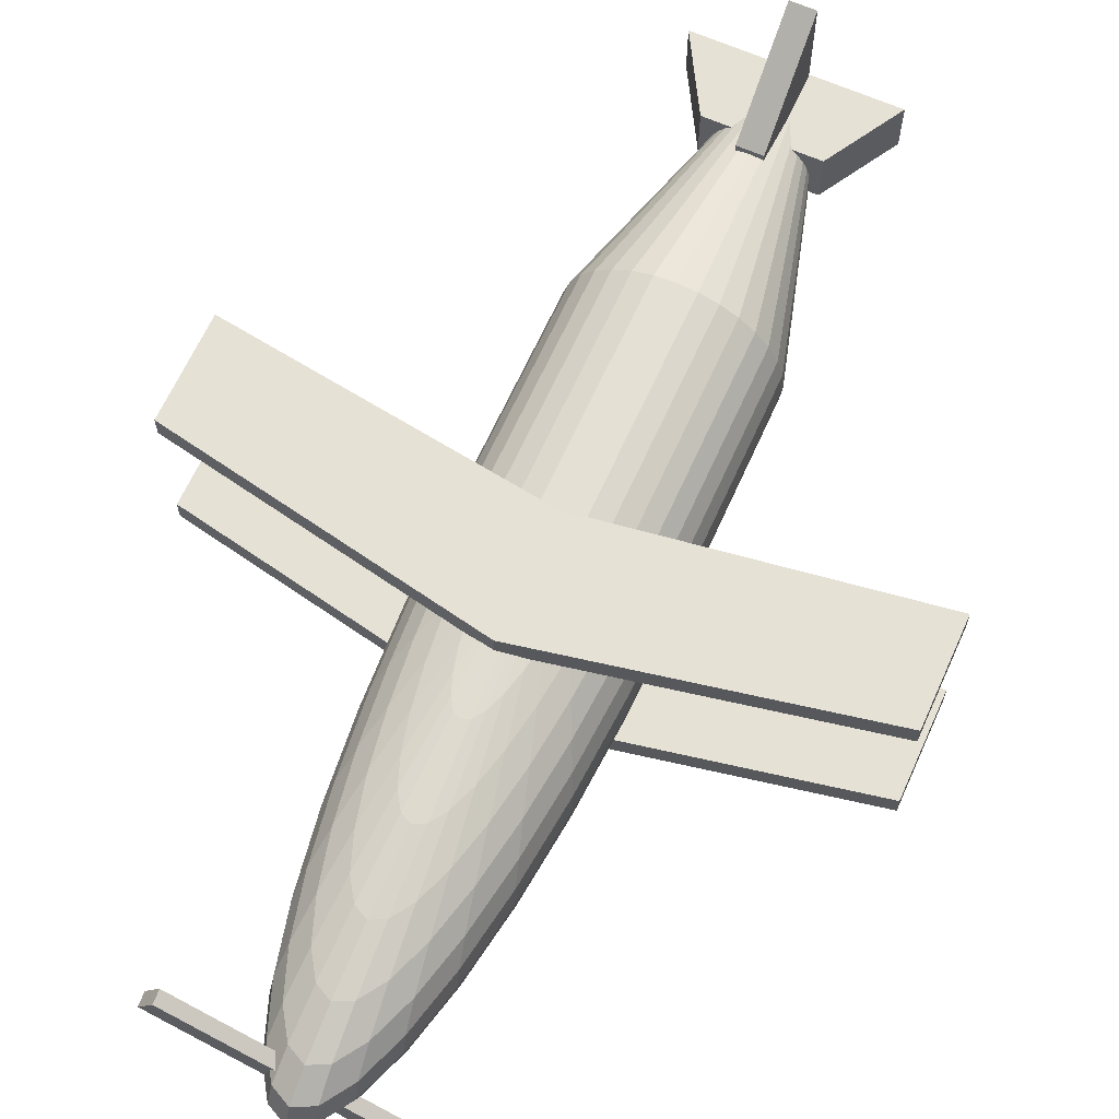
<metadata>
{"format":"obj","ext":"obj","renderer":"f3d","projection":"perspective","resolution":1024,"background":"white","views":[{"elev":64.6,"azim":24.1,"up":"+Y"}]}
</metadata>
<code>
o Sphere
v 1.667 3.615 3.07
v 2.029 3.505 3.07
v 2.363 3.327 3.07
v 2.656 3.087 3.07
v 2.896 2.794 3.07
v 3.074 2.46 3.07
v 3.184 2.098 3.07
v 3.222 1.721 3.07
v 3.184 1.344 3.07
v 3.074 0.9817 3.07
v 2.896 1.059 3.07
v 2.656 1.132 3.07
v 2.363 1.191 3.07
v 2.029 1.235 3.07
v 1.667 1.262 3.07
v 1.66 3.615 3.44
v 2.015 3.505 3.797
v 2.342 3.327 4.125
v 2.63 3.087 4.414
v 2.865 2.794 4.65
v 3.04 2.46 4.826
v 3.148 2.098 4.934
v 3.184 1.721 4.97
v 3.148 1.344 4.934
v 3.04 0.9817 4.826
v 2.865 1.059 4.65
v 2.63 1.132 4.414
v 2.342 1.191 4.125
v 2.015 1.235 3.797
v 1.66 1.262 3.44
v 1.638 3.615 3.797
v 1.973 3.505 4.496
v 2.281 3.327 5.141
v 2.552 3.087 5.706
v 2.774 2.794 6.169
v 2.939 2.46 6.514
v 3.04 2.098 6.726
v 3.074 1.721 6.798
v 3.04 1.344 6.726
v 2.939 0.9817 6.514
v 2.774 1.059 6.169
v 2.552 1.132 5.706
v 2.281 1.191 5.141
v 1.973 1.235 4.496
v 1.638 1.262 3.797
v 1.603 3.615 4.126
v 1.905 3.505 5.141
v 2.182 3.327 6.077
v 2.426 3.087 6.897
v 2.625 2.794 7.57
v 2.774 2.46 8.07
v 2.865 2.098 8.378
v 2.896 1.721 8.482
v 2.865 1.344 8.378
v 2.774 0.9817 8.07
v 2.625 1.059 7.57
v 2.426 1.132 6.897
v 2.182 1.191 6.077
v 1.905 1.235 5.141
v 1.603 1.262 4.125
v 1.556 3.615 4.414
v 1.813 3.505 5.706
v 2.049 3.327 6.897
v 2.256 3.087 7.941
v 2.426 2.794 8.797
v 2.552 2.46 9.434
v 2.63 2.098 9.826
v 2.656 1.721 9.958
v 2.63 1.344 9.826
v 2.552 0.9817 9.434
v 2.426 1.059 8.797
v 2.256 1.132 7.941
v 2.049 1.191 6.897
v 1.813 1.235 5.706
v 1.556 1.262 4.414
v 1.499 3.615 4.65
v 1.701 3.505 6.169
v 1.886 3.327 7.57
v 2.049 3.087 8.797
v 2.182 2.794 9.805
v 2.281 2.46 10.55
v 2.342 2.098 11.01
v 2.363 1.721 11.17
v 2.342 1.344 11.01
v 2.281 0.9817 10.55
v 2.182 1.059 9.805
v 2.049 1.132 8.797
v 1.886 1.191 7.57
v 1.701 1.235 6.169
v 1.499 1.262 4.65
v 1.29 1.271 3.07
v 1.434 3.615 4.826
v 1.573 3.505 6.514
v 1.701 3.327 8.07
v 1.813 3.087 9.434
v 1.905 2.794 10.55
v 1.973 2.46 11.39
v 2.015 2.098 11.9
v 2.029 1.721 12.07
v 2.015 1.344 11.9
v 1.973 0.9817 11.39
v 1.905 1.059 10.55
v 1.813 1.132 9.434
v 1.701 1.191 8.07
v 1.573 1.235 6.514
v 1.434 1.262 4.826
v 1.364 3.615 4.934
v 1.434 3.505 6.726
v 1.499 3.327 8.378
v 1.556 3.087 9.826
v 1.603 2.794 11.01
v 1.638 2.46 11.9
v 1.66 2.098 12.44
v 1.667 1.721 12.62
v 1.66 1.344 12.44
v 1.638 0.9817 11.9
v 1.603 1.059 11.01
v 1.556 1.132 9.826
v 1.499 1.191 8.378
v 1.434 1.235 6.726
v 1.364 1.262 4.934
v 1.29 3.615 4.97
v 1.29 3.505 6.798
v 1.29 3.327 8.482
v 1.29 3.087 9.958
v 1.29 2.794 11.17
v 1.29 2.46 12.07
v 1.29 2.098 12.62
v 1.29 1.721 12.81
v 1.29 1.344 12.62
v 1.29 0.9817 12.07
v 1.29 1.059 11.17
v 1.29 1.132 9.958
v 1.29 1.191 8.482
v 1.29 1.235 6.798
v 1.29 1.262 4.97
v 1.216 3.615 4.934
v 1.146 3.505 6.726
v 1.081 3.327 8.378
v 1.024 3.087 9.826
v 0.9767 2.794 11.01
v 0.9419 2.46 11.9
v 0.9204 2.098 12.44
v 0.9132 1.721 12.62
v 0.9204 1.344 12.44
v 0.9419 0.9817 11.9
v 0.9767 1.059 11.01
v 1.024 1.132 9.826
v 1.081 1.191 8.378
v 1.146 1.235 6.726
v 1.216 1.262 4.934
v 1.146 3.615 4.826
v 1.007 3.505 6.514
v 0.8793 3.327 8.07
v 0.7673 3.087 9.434
v 0.6754 2.794 10.55
v 0.6071 2.46 11.39
v 0.565 2.098 11.9
v 0.5508 1.721 12.07
v 0.565 1.344 11.9
v 0.6071 0.9817 11.39
v 0.6754 1.059 10.55
v 0.7673 1.132 9.434
v 0.8793 1.191 8.07
v 1.007 1.235 6.514
v 1.146 1.262 4.826
v 1.081 3.615 4.65
v 0.8793 3.505 6.169
v 0.6938 3.327 7.57
v 0.5312 3.087 8.797
v 0.3977 2.794 9.805
v 0.2986 2.46 10.55
v 0.2375 2.098 11.01
v 0.2169 1.721 11.17
v 0.2375 1.344 11.01
v 0.2986 0.9817 10.55
v 0.3977 1.059 9.805
v 0.5312 1.132 8.797
v 0.6938 1.191 7.57
v 0.8793 1.235 6.169
v 1.081 1.262 4.65
v 1.29 3.652 3.07
v 1.024 3.615 4.414
v 0.7673 3.505 5.706
v 0.5312 3.327 6.897
v 0.3242 3.087 7.941
v 0.1544 2.794 8.797
v 0.02816 2.46 9.434
v -0.04956 2.098 9.826
v -0.0758 1.721 9.958
v -0.04956 1.344 9.826
v 0.02816 0.9817 9.434
v 0.1544 1.059 8.797
v 0.3242 1.132 7.941
v 0.5312 1.191 6.897
v 0.7673 1.235 5.706
v 1.024 1.262 4.414
v 0.9767 3.615 4.125
v 0.6754 3.505 5.141
v 0.3977 3.327 6.077
v 0.1544 3.087 6.897
v -0.04535 2.794 7.57
v -0.1938 2.46 8.07
v -0.2852 2.098 8.378
v -0.316 1.721 8.482
v -0.2852 1.344 8.378
v -0.1938 0.9817 8.07
v -0.04535 1.059 7.57
v 0.1544 1.132 6.897
v 0.3977 1.191 6.077
v 0.6754 1.235 5.141
v 0.9767 1.262 4.125
v 0.9419 3.615 3.797
v 0.6071 3.505 4.496
v 0.2986 3.327 5.141
v 0.02816 3.087 5.706
v -0.1938 2.794 6.169
v -0.3587 2.46 6.514
v -0.4602 2.098 6.726
v -0.4945 1.721 6.798
v -0.4602 1.344 6.726
v -0.3587 0.9817 6.514
v -0.1938 1.059 6.169
v 0.02816 1.132 5.706
v 0.2986 1.191 5.141
v 0.6071 1.235 4.496
v 0.9419 1.262 3.797
v 0.9204 3.615 3.44
v 0.565 3.505 3.797
v 0.2375 3.327 4.125
v -0.04956 3.087 4.414
v -0.2852 2.794 4.65
v -0.4602 2.46 4.826
v -0.568 2.098 4.934
v -0.6044 1.721 4.97
v -0.568 1.344 4.934
v -0.4602 0.9817 4.826
v -0.2852 1.059 4.65
v -0.04956 1.132 4.414
v 0.2375 1.191 4.125
v 0.565 1.235 3.797
v 0.9204 1.262 3.44
v 0.9132 3.615 3.07
v 0.5508 3.505 3.07
v 0.2169 3.327 3.07
v -0.0758 3.087 3.07
v -0.316 2.794 3.07
v -0.4945 2.46 3.07
v -0.6044 2.098 3.07
v -0.6415 1.721 3.07
v -0.6044 1.344 3.07
v -0.4945 0.9817 3.07
v -0.316 1.059 3.07
v -0.0758 1.132 3.07
v 0.2169 1.191 3.07
v 0.5508 1.235 3.07
v 0.9132 1.262 3.07
v 1.667 3.615 3.07
v 2.029 3.505 3.07
v 2.363 3.327 3.07
v 2.656 3.087 3.07
v 2.896 2.794 3.07
v 3.074 2.46 3.07
v 3.184 2.098 3.07
v 3.222 1.721 3.07
v 3.184 1.344 3.07
v 3.074 0.9817 3.07
v 2.896 1.059 3.07
v 2.656 1.132 3.07
v 2.363 1.191 3.07
v 2.029 1.235 3.07
v 1.667 1.262 3.07
v 1.29 1.271 3.07
v 1.29 3.652 3.07
v 0.9132 3.615 3.07
v 0.5508 3.505 3.07
v 0.2169 3.327 3.07
v -0.0758 3.087 3.07
v -0.316 2.794 3.07
v -0.4945 2.46 3.07
v -0.6044 2.098 3.07
v -0.6415 1.721 3.07
v -0.6044 1.344 3.07
v -0.4945 0.9817 3.07
v -0.316 1.059 3.07
v -0.0758 1.132 3.07
v 0.2169 1.191 3.07
v 0.5508 1.235 3.07
v 0.9132 1.262 3.07
v 1.667 3.615 2.023
v 2.029 3.505 2.023
v 2.363 3.327 2.023
v 2.656 3.087 2.023
v 2.896 2.794 2.023
v 3.074 2.46 2.023
v 3.184 2.098 2.023
v 3.222 1.721 2.023
v 3.184 1.344 2.023
v 3.074 0.9817 2.023
v 2.896 1.059 2.023
v 2.656 1.132 2.023
v 2.363 1.191 2.023
v 2.029 1.235 2.023
v 1.667 1.262 2.023
v 1.29 1.271 2.023
v 1.29 3.652 2.023
v 0.9132 3.615 2.023
v 0.5508 3.505 2.023
v 0.2169 3.327 2.023
v -0.0758 3.087 2.023
v -0.316 2.794 2.023
v -0.4945 2.46 2.023
v -0.6044 2.098 2.023
v -0.6415 1.721 2.023
v -0.6044 1.344 2.023
v -0.4945 0.9817 2.023
v -0.316 1.059 2.023
v -0.0758 1.132 2.023
v 0.2169 1.191 2.023
v 0.5508 1.235 2.023
v 0.9132 1.262 2.023
v 1.667 3.615 0.977
v 2.029 3.505 0.977
v 2.363 3.327 0.977
v 2.656 3.087 0.977
v 2.896 2.794 0.977
v 3.074 2.46 0.977
v 3.184 2.098 0.977
v 3.222 1.721 0.977
v 3.184 1.344 0.977
v 3.074 0.9817 0.977
v 2.896 1.059 0.977
v 2.656 1.132 0.977
v 2.363 1.191 0.977
v 2.029 1.235 0.977
v 1.667 1.262 0.977
v 1.29 1.271 0.977
v 1.29 3.652 0.977
v 0.9132 3.615 0.977
v 0.5508 3.505 0.977
v 0.2169 3.327 0.977
v -0.0758 3.087 0.977
v -0.316 2.794 0.977
v -0.4945 2.46 0.977
v -0.6044 2.098 0.977
v -0.6415 1.721 0.977
v -0.6044 1.344 0.977
v -0.4945 0.9817 0.977
v -0.316 1.059 0.977
v -0.0758 1.132 0.977
v 0.2169 1.191 0.977
v 0.5508 1.235 0.977
v 0.9132 1.262 0.977
v 1.667 3.615 -0.06931
v 2.029 3.505 -0.06931
v 2.363 3.327 -0.06931
v 2.656 3.087 -0.06931
v 2.896 2.794 -0.06931
v 3.074 2.46 -0.06931
v 3.184 2.098 -0.06931
v 3.222 1.721 -0.06931
v 3.184 1.344 -0.06931
v 3.074 0.9817 -0.06931
v 2.896 1.059 -0.06931
v 2.656 1.132 -0.06931
v 2.363 1.191 -0.06931
v 2.029 1.235 -0.06931
v 1.667 1.262 -0.06931
v 1.29 1.271 -0.06931
v 1.29 3.652 -0.06931
v 0.9132 3.615 -0.06931
v 0.5508 3.505 -0.06931
v 0.2169 3.327 -0.06931
v -0.0758 3.087 -0.06931
v -0.316 2.794 -0.06931
v -0.4945 2.46 -0.06931
v -0.6044 2.098 -0.06931
v -0.6415 1.721 -0.06931
v -0.6044 1.344 -0.06931
v -0.4945 0.9817 -0.06931
v -0.316 1.059 -0.06931
v -0.0758 1.132 -0.06931
v 0.2169 1.191 -0.06931
v 0.5508 1.235 -0.06931
v 0.9132 1.262 -0.06931
v 1.667 3.615 -1.116
v 2.029 3.505 -1.116
v 2.363 3.327 -1.116
v 2.656 3.087 -1.116
v 2.896 2.794 -1.116
v 3.074 2.46 -1.116
v 3.184 2.098 -1.116
v 3.222 1.721 -1.116
v 3.184 1.344 -1.116
v 3.074 0.9817 -1.116
v 2.896 1.059 -1.116
v 2.656 1.132 -1.116
v 2.363 1.191 -1.116
v 2.029 1.235 -1.116
v 1.667 1.262 -1.116
v 1.29 1.271 -1.116
v 1.29 3.652 -1.116
v 0.9132 3.615 -1.116
v 0.5508 3.505 -1.116
v 0.2169 3.327 -1.116
v -0.0758 3.087 -1.116
v -0.316 2.794 -1.116
v -0.4945 2.46 -1.116
v -0.6044 2.098 -1.116
v -0.6415 1.721 -1.116
v -0.6044 1.344 -1.116
v -0.4945 0.9817 -1.116
v -0.316 1.059 -1.116
v -0.0758 1.132 -1.116
v 0.2169 1.191 -1.116
v 0.5508 1.235 -1.116
v 0.9132 1.262 -1.116
v 1.396 2.526 -5.998
v 1.497 2.494 -5.998
v 1.591 2.442 -5.998
v 1.673 2.372 -5.998
v 1.741 2.287 -5.998
v 1.791 2.19 -5.998
v 1.822 2.085 -5.998
v 1.832 1.975 -5.998
v 1.822 1.866 -5.998
v 1.791 1.761 -5.998
v 1.741 1.783 -5.998
v 1.673 1.804 -5.998
v 1.591 1.821 -5.998
v 1.497 1.834 -5.998
v 1.396 1.842 -5.998
v 1.29 1.845 -5.998
v 1.29 2.537 -5.998
v 1.184 2.526 -5.998
v 1.083 2.494 -5.998
v 0.9889 2.442 -5.998
v 0.9067 2.372 -5.998
v 0.8393 2.287 -5.998
v 0.7892 2.19 -5.998
v 0.7584 2.085 -5.998
v 0.748 1.975 -5.998
v 0.7584 1.866 -5.998
v 0.7892 1.761 -5.998
v 0.8393 1.783 -5.998
v 0.9067 1.804 -5.998
v 0.9889 1.821 -5.998
v 1.083 1.834 -5.998
v 1.184 1.842 -5.998
v 0.2134 1.644 -4.749
v 0.2134 2.65 -4.749
v -0.625 1.644 -6.222
v -0.625 2.65 -6.222
v 2.374 1.644 -4.749
v 2.374 2.65 -4.749
v 3.213 1.644 -6.222
v 3.213 2.65 -6.222
v 1.039 2.435 -4.199
v 1.039 3.047 -4.199
v 1.039 2.435 -6.199
v 1.039 4.435 -6.199
v 1.535 2.435 -4.199
v 1.535 3.047 -4.199
v 1.535 2.435 -6.199
v 1.535 4.435 -6.199
f 14 13 28 29
f 7 6 21 22
f 15 14 29 30
f 8 7 22 23
f 1 182 16
f 91 15 30
f 9 8 23 24
f 2 1 16 17
f 10 9 24 25
f 3 2 17 18
f 11 10 25 26
f 4 3 18 19
f 12 11 26 27
f 5 4 19 20
f 13 12 27 28
f 6 5 20 21
f 18 17 32 33
f 26 25 40 41
f 19 18 33 34
f 27 26 41 42
f 20 19 34 35
f 28 27 42 43
f 21 20 35 36
f 29 28 43 44
f 22 21 36 37
f 30 29 44 45
f 23 22 37 38
f 16 182 31
f 91 30 45
f 24 23 38 39
f 17 16 31 32
f 25 24 39 40
f 37 36 51 52
f 45 44 59 60
f 38 37 52 53
f 31 182 46
f 91 45 60
f 39 38 53 54
f 32 31 46 47
f 40 39 54 55
f 33 32 47 48
f 41 40 55 56
f 34 33 48 49
f 42 41 56 57
f 35 34 49 50
f 43 42 57 58
f 36 35 50 51
f 44 43 58 59
f 56 55 70 71
f 49 48 63 64
f 57 56 71 72
f 50 49 64 65
f 58 57 72 73
f 51 50 65 66
f 59 58 73 74
f 52 51 66 67
f 60 59 74 75
f 53 52 67 68
f 46 182 61
f 91 60 75
f 54 53 68 69
f 47 46 61 62
f 55 54 69 70
f 48 47 62 63
f 75 74 89 90
f 68 67 82 83
f 61 182 76
f 91 75 90
f 69 68 83 84
f 62 61 76 77
f 70 69 84 85
f 63 62 77 78
f 71 70 85 86
f 64 63 78 79
f 72 71 86 87
f 65 64 79 80
f 73 72 87 88
f 66 65 80 81
f 74 73 88 89
f 67 66 81 82
f 79 78 94 95
f 87 86 102 103
f 80 79 95 96
f 88 87 103 104
f 81 80 96 97
f 89 88 104 105
f 82 81 97 98
f 90 89 105 106
f 83 82 98 99
f 76 182 92
f 91 90 106
f 84 83 99 100
f 77 76 92 93
f 85 84 100 101
f 78 77 93 94
f 86 85 101 102
f 99 98 113 114
f 92 182 107
f 91 106 121
f 100 99 114 115
f 93 92 107 108
f 101 100 115 116
f 94 93 108 109
f 102 101 116 117
f 95 94 109 110
f 103 102 117 118
f 96 95 110 111
f 104 103 118 119
f 97 96 111 112
f 105 104 119 120
f 98 97 112 113
f 106 105 120 121
f 118 117 132 133
f 111 110 125 126
f 119 118 133 134
f 112 111 126 127
f 120 119 134 135
f 113 112 127 128
f 121 120 135 136
f 114 113 128 129
f 107 182 122
f 91 121 136
f 115 114 129 130
f 108 107 122 123
f 116 115 130 131
f 109 108 123 124
f 117 116 131 132
f 110 109 124 125
f 91 136 151
f 130 129 144 145
f 123 122 137 138
f 131 130 145 146
f 124 123 138 139
f 132 131 146 147
f 125 124 139 140
f 133 132 147 148
f 126 125 140 141
f 134 133 148 149
f 127 126 141 142
f 135 134 149 150
f 128 127 142 143
f 136 135 150 151
f 129 128 143 144
f 122 182 137
f 149 148 163 164
f 142 141 156 157
f 150 149 164 165
f 143 142 157 158
f 151 150 165 166
f 144 143 158 159
f 137 182 152
f 91 151 166
f 145 144 159 160
f 138 137 152 153
f 146 145 160 161
f 139 138 153 154
f 147 146 161 162
f 140 139 154 155
f 148 147 162 163
f 141 140 155 156
f 153 152 167 168
f 161 160 175 176
f 154 153 168 169
f 162 161 176 177
f 155 154 169 170
f 163 162 177 178
f 156 155 170 171
f 164 163 178 179
f 157 156 171 172
f 165 164 179 180
f 158 157 172 173
f 166 165 180 181
f 159 158 173 174
f 152 182 167
f 91 166 181
f 160 159 174 175
f 172 171 187 188
f 180 179 195 196
f 173 172 188 189
f 181 180 196 197
f 174 173 189 190
f 167 182 183
f 91 181 197
f 175 174 190 191
f 168 167 183 184
f 176 175 191 192
f 169 168 184 185
f 177 176 192 193
f 170 169 185 186
f 178 177 193 194
f 171 170 186 187
f 179 178 194 195
f 192 191 206 207
f 185 184 199 200
f 193 192 207 208
f 186 185 200 201
f 194 193 208 209
f 187 186 201 202
f 195 194 209 210
f 188 187 202 203
f 196 195 210 211
f 189 188 203 204
f 197 196 211 212
f 190 189 204 205
f 183 182 198
f 91 197 212
f 191 190 205 206
f 184 183 198 199
f 211 210 225 226
f 204 203 218 219
f 212 211 226 227
f 205 204 219 220
f 198 182 213
f 91 212 227
f 206 205 220 221
f 199 198 213 214
f 207 206 221 222
f 200 199 214 215
f 208 207 222 223
f 201 200 215 216
f 209 208 223 224
f 202 201 216 217
f 210 209 224 225
f 203 202 217 218
f 215 214 229 230
f 223 222 237 238
f 216 215 230 231
f 224 223 238 239
f 217 216 231 232
f 225 224 239 240
f 218 217 232 233
f 226 225 240 241
f 219 218 233 234
f 227 226 241 242
f 220 219 234 235
f 213 182 228
f 91 227 242
f 221 220 235 236
f 214 213 228 229
f 222 221 236 237
f 234 233 248 249
f 242 241 256 257
f 235 234 249 250
f 228 182 243
f 91 242 257
f 236 235 250 251
f 229 228 243 244
f 237 236 251 252
f 230 229 244 245
f 238 237 252 253
f 231 230 245 246
f 239 238 253 254
f 232 231 246 247
f 240 239 254 255
f 233 232 247 248
f 241 240 255 256
f 4 5 262 261
f 289 288 320 321
f 252 251 283 284
f 5 6 263 262
f 253 252 284 285
f 6 7 264 263
f 254 253 285 286
f 7 8 265 264
f 255 254 286 287
f 8 9 266 265
f 256 255 287 288
f 9 10 267 266
f 257 256 288 289
f 244 243 275 276
f 10 11 268 267
f 245 244 276 277
f 11 12 269 268
f 246 245 277 278
f 182 1 258 274
f 12 13 270 269
f 247 246 278 279
f 15 91 273 272
f 13 14 271 270
f 248 247 279 280
f 14 15 272 271
f 1 2 259 258
f 249 248 280 281
f 243 182 274 275
f 2 3 260 259
f 250 249 281 282
f 91 257 289 273
f 3 4 261 260
f 251 250 282 283
f 307 306 338 339
f 276 275 307 308
f 259 260 292 291
f 274 258 290 306
f 277 276 308 309
f 260 261 293 292
f 272 273 305 304
f 278 277 309 310
f 261 262 294 293
f 275 274 306 307
f 279 278 310 311
f 262 263 295 294
f 273 289 321 305
f 280 279 311 312
f 263 264 296 295
f 281 280 312 313
f 264 265 297 296
f 282 281 313 314
f 265 266 298 297
f 283 282 314 315
f 266 267 299 298
f 284 283 315 316
f 267 268 300 299
f 285 284 316 317
f 268 269 301 300
f 286 285 317 318
f 269 270 302 301
f 287 286 318 319
f 270 271 303 302
f 288 287 319 320
f 271 272 304 303
f 258 259 291 290
f 346 345 377 378
f 311 310 342 343
f 294 295 327 326
f 305 321 353 337
f 312 311 343 344
f 295 296 328 327
f 313 312 344 345
f 296 297 329 328
f 314 313 345 346
f 297 298 330 329
f 315 314 346 347
f 298 299 331 330
f 316 315 347 348
f 299 300 332 331
f 317 316 348 349
f 300 301 333 332
f 318 317 349 350
f 301 302 334 333
f 319 318 350 351
f 302 303 335 334
f 320 319 351 352
f 303 304 336 335
f 290 291 323 322
f 321 320 352 353
f 308 307 339 340
f 291 292 324 323
f 306 290 322 338
f 309 308 340 341
f 292 293 325 324
f 304 305 337 336
f 310 309 341 342
f 293 294 326 325
f 381 380 412 413
f 329 330 362 361
f 347 346 378 379
f 330 331 363 362
f 348 347 379 380
f 331 332 364 363
f 349 348 380 381
f 332 333 365 364
f 350 349 381 382
f 333 334 366 365
f 351 350 382 383
f 334 335 367 366
f 352 351 383 384
f 335 336 368 367
f 322 323 355 354
f 353 352 384 385
f 340 339 371 372
f 323 324 356 355
f 338 322 354 370
f 341 340 372 373
f 324 325 357 356
f 336 337 369 368
f 342 341 373 374
f 325 326 358 357
f 339 338 370 371
f 343 342 374 375
f 326 327 359 358
f 337 353 385 369
f 344 343 375 376
f 327 328 360 359
f 345 344 376 377
f 328 329 361 360
f 416 415 447 448
f 364 365 397 396
f 382 381 413 414
f 365 366 398 397
f 383 382 414 415
f 366 367 399 398
f 384 383 415 416
f 367 368 400 399
f 354 355 387 386
f 385 384 416 417
f 372 371 403 404
f 355 356 388 387
f 370 354 386 402
f 373 372 404 405
f 356 357 389 388
f 368 369 401 400
f 374 373 405 406
f 357 358 390 389
f 371 370 402 403
f 375 374 406 407
f 358 359 391 390
f 369 385 417 401
f 376 375 407 408
f 359 360 392 391
f 377 376 408 409
f 360 361 393 392
f 378 377 409 410
f 361 362 394 393
f 379 378 410 411
f 362 363 395 394
f 380 379 411 412
f 363 364 396 395
f 434 418 419 420 421 422 423 424 425 426 427 428 429 430 431 432 433 449 448 447 446 445 444 443 442 441 440 439 438 437 436 435
f 399 400 432 431
f 386 387 419 418
f 417 416 448 449
f 404 403 435 436
f 387 388 420 419
f 402 386 418 434
f 405 404 436 437
f 388 389 421 420
f 400 401 433 432
f 406 405 437 438
f 389 390 422 421
f 403 402 434 435
f 407 406 438 439
f 390 391 423 422
f 401 417 449 433
f 408 407 439 440
f 391 392 424 423
f 409 408 440 441
f 392 393 425 424
f 410 409 441 442
f 393 394 426 425
f 411 410 442 443
f 394 395 427 426
f 412 411 443 444
f 395 396 428 427
f 413 412 444 445
f 396 397 429 428
f 414 413 445 446
f 397 398 430 429
f 415 414 446 447
f 398 399 431 430
f 450 451 453 452
f 452 453 457 456
f 456 457 455 454
f 454 455 451 450
f 452 456 454 450
f 457 453 451 455
f 458 459 461 460
f 460 461 465 464
f 464 465 463 462
f 462 463 459 458
f 460 464 462 458
f 465 461 459 463
o Cube_Cube.002
v 1.294 3.521 5.637
v 1.294 3.931 5.637
v 1.294 3.521 3.327
v 1.294 3.931 3.327
v 7.436 3.521 4.43
v 7.436 3.931 4.43
v 7.436 3.521 2.43
v 7.436 3.931 2.43
v 2.595 3.844 2.854
v 3.16 3.807 3.038
v -4.853 3.521 4.43
v -4.853 3.931 4.43
v -4.853 3.521 2.43
v -4.853 3.931 2.43
f 469 468 478 479
f 468 469 473 472
f 472 473 471 470
f 470 471 467 466
f 468 472 470 466
f 473 469 467 471
f 476 477 479 478
f 466 467 477 476
f 467 469 479 477
f 468 466 476 478
l 469 474
l 469 475
o Cube.001_Cube.003
v 1.294 0.6892 5.637
v 1.294 1.099 5.637
v 1.294 0.6892 3.327
v 1.294 1.099 3.327
v 7.436 0.6892 4.43
v 7.436 1.099 4.43
v 7.436 0.6892 2.43
v 7.436 1.099 2.43
v 2.595 1.012 2.854
v 3.16 0.9746 3.038
v -4.853 0.6892 4.43
v -4.853 1.099 4.43
v -4.853 0.6892 2.43
v -4.853 1.099 2.43
f 483 482 492 493
f 482 483 487 486
f 486 487 485 484
f 484 485 481 480
f 482 486 484 480
f 487 483 481 485
f 490 491 493 492
f 480 481 491 490
f 481 483 493 491
f 482 480 490 492
l 483 488
l 483 489
o Cube.002_Cube.004
v -1.133 2.885 12.37
v -0.8464 3.323 12.35
v -1.147 2.885 12.12
v -0.8608 3.324 12.1
v 3.456 -0.1207 12.1
v 3.743 0.3178 12.08
v 3.442 -0.1205 11.85
v 3.728 0.318 11.83
f 494 495 497 496
f 496 497 501 500
f 500 501 499 498
f 498 499 495 494
f 496 500 498 494
f 501 497 495 499

</code>
